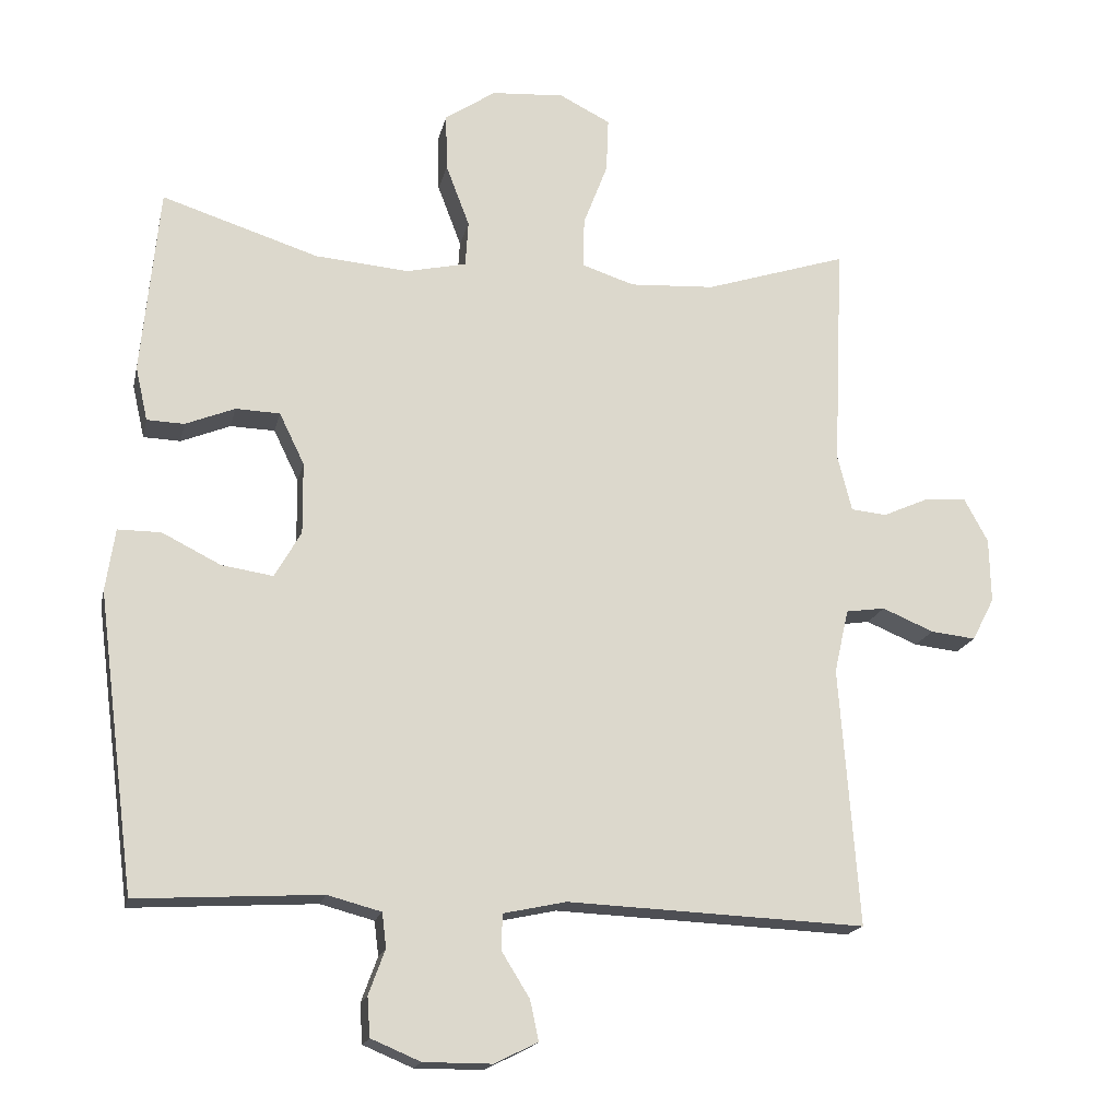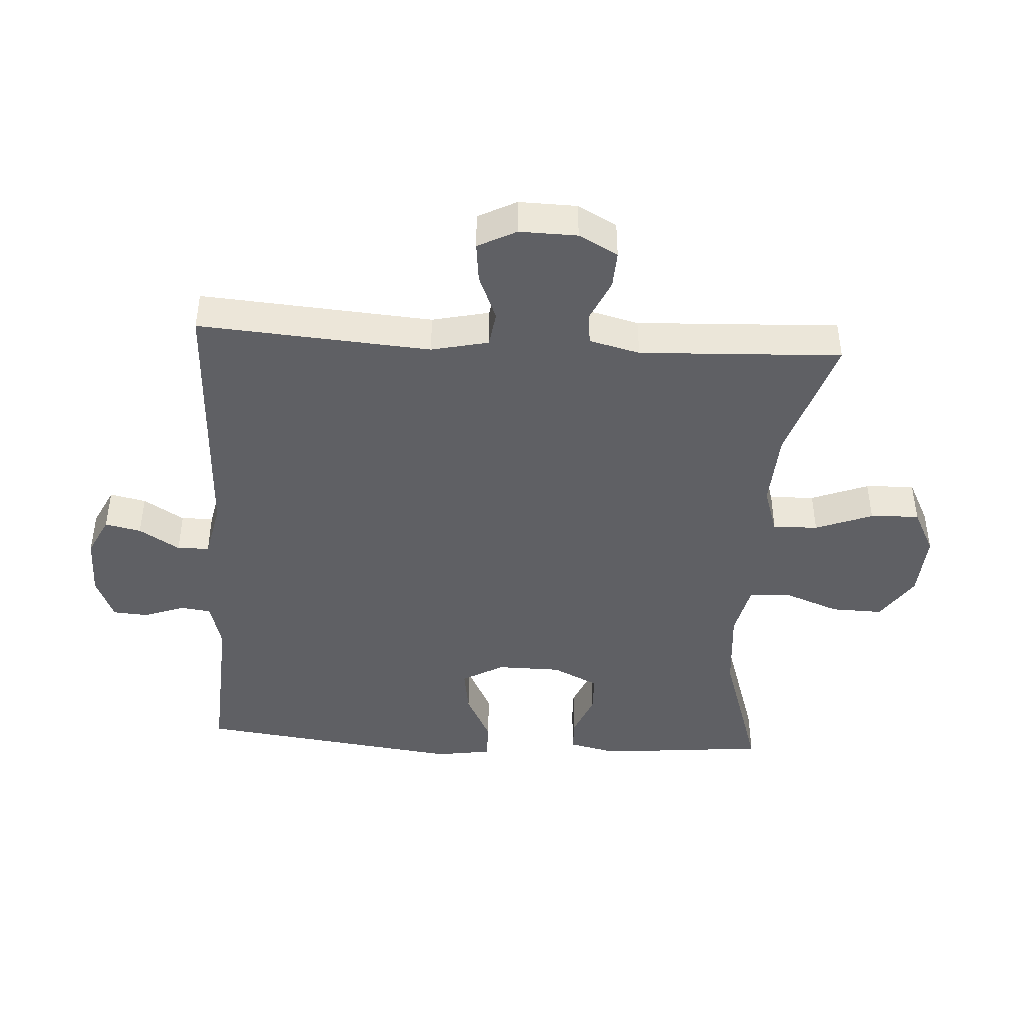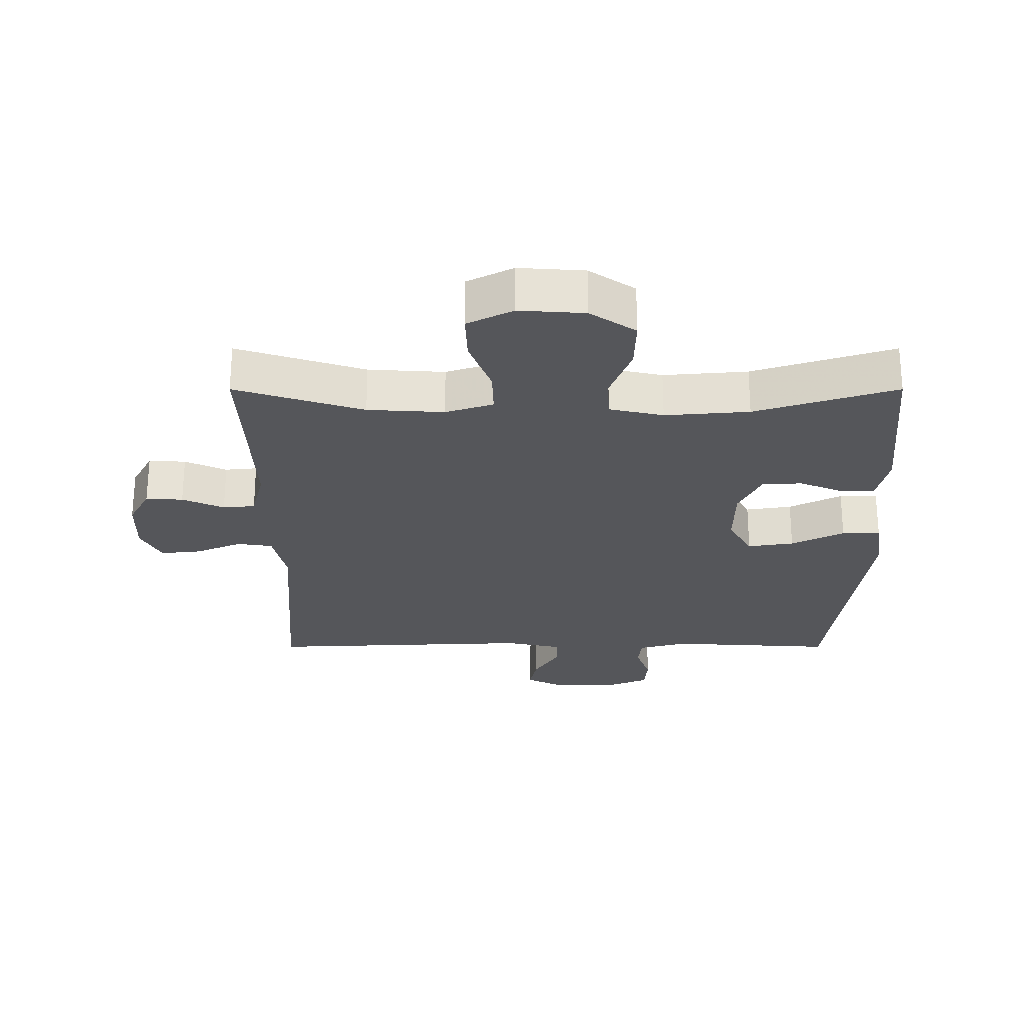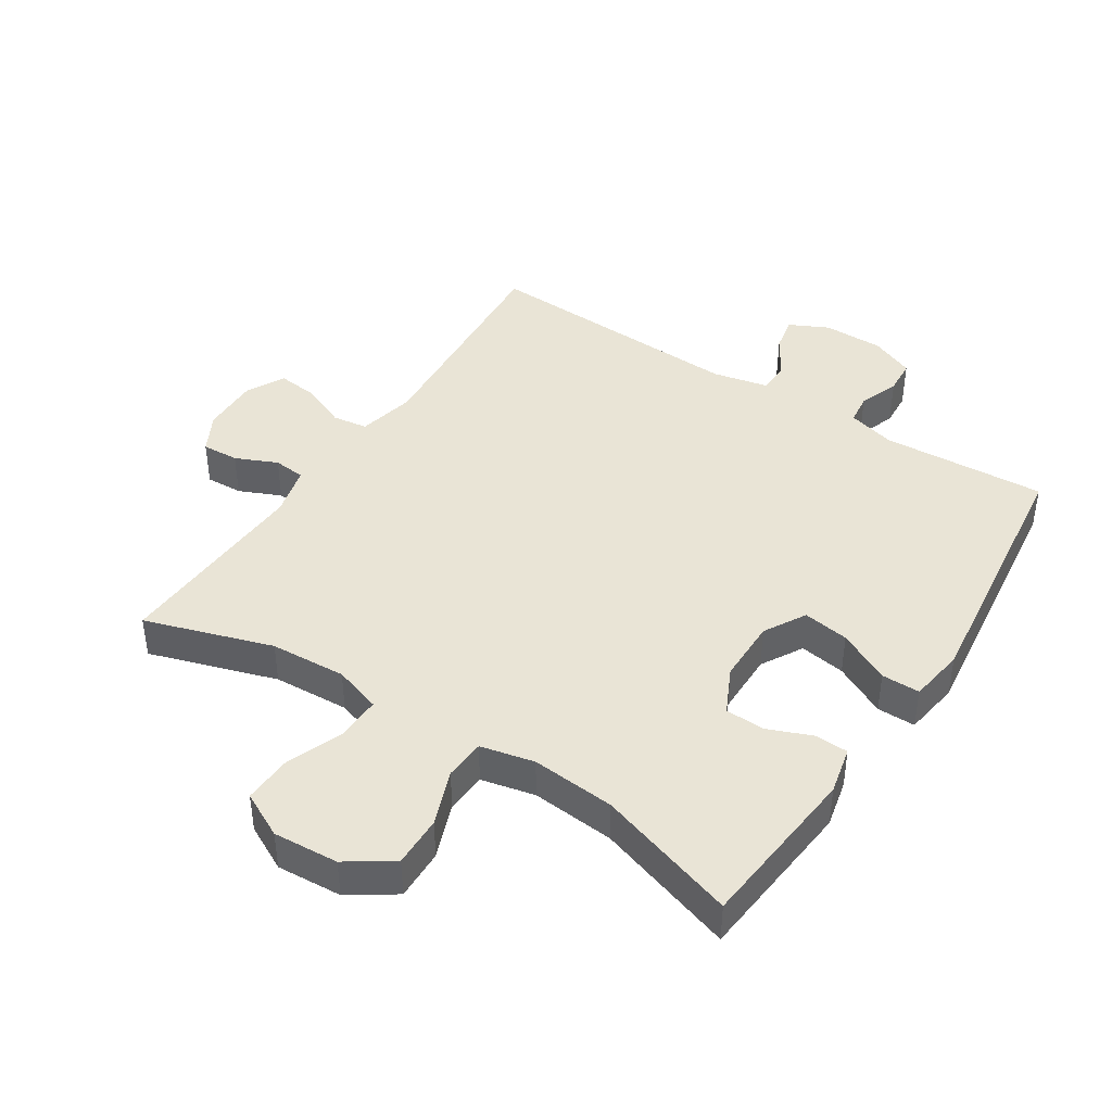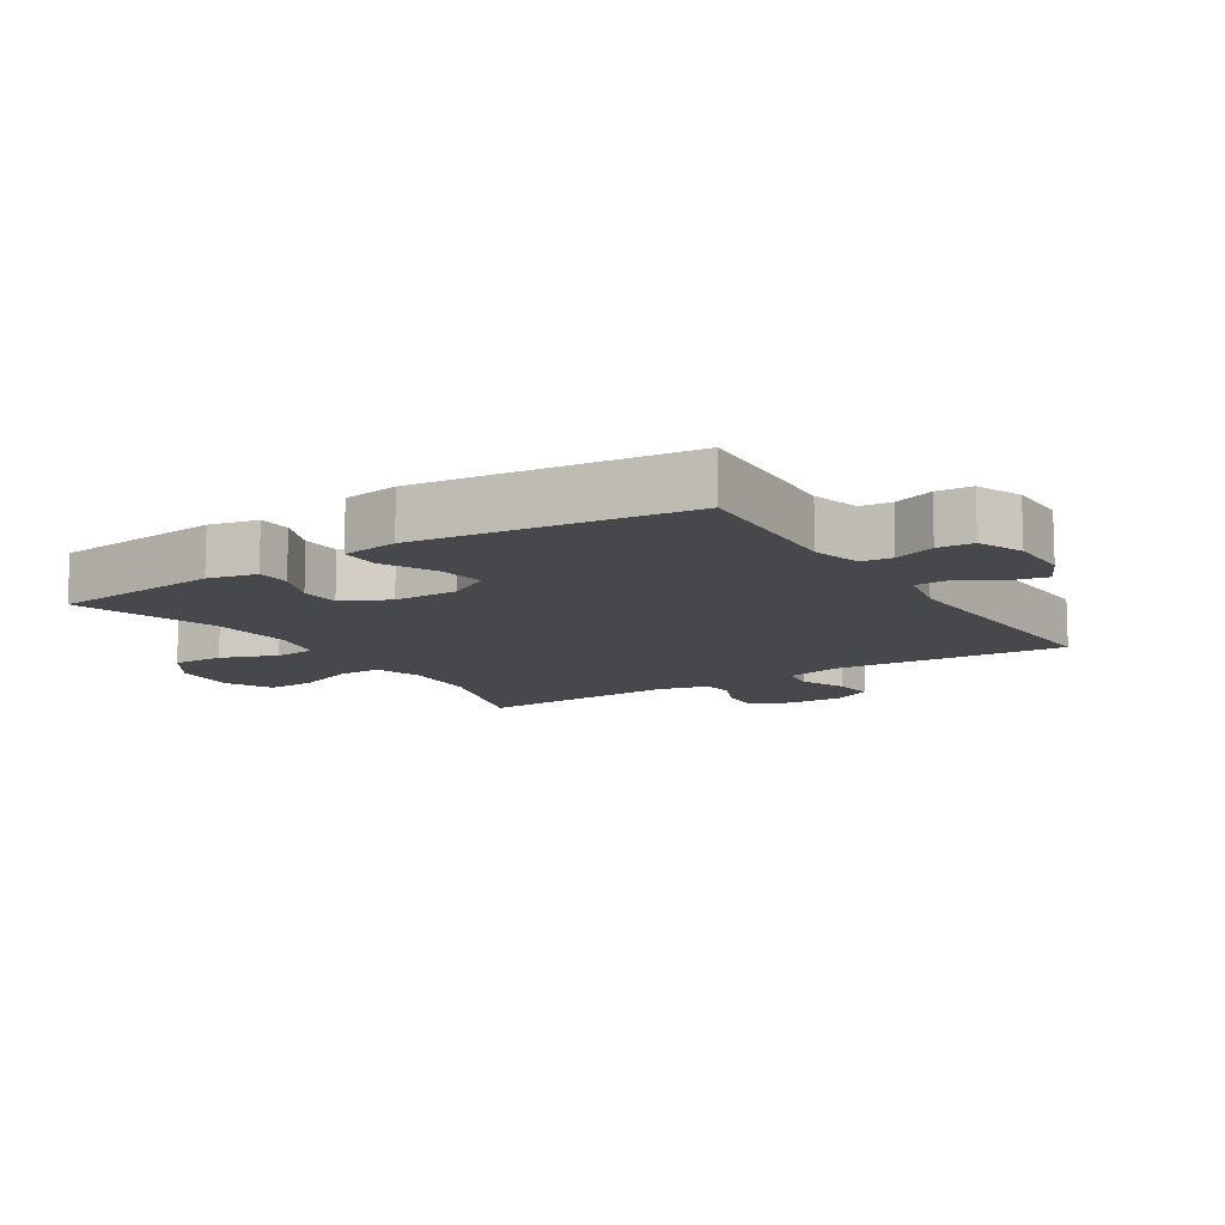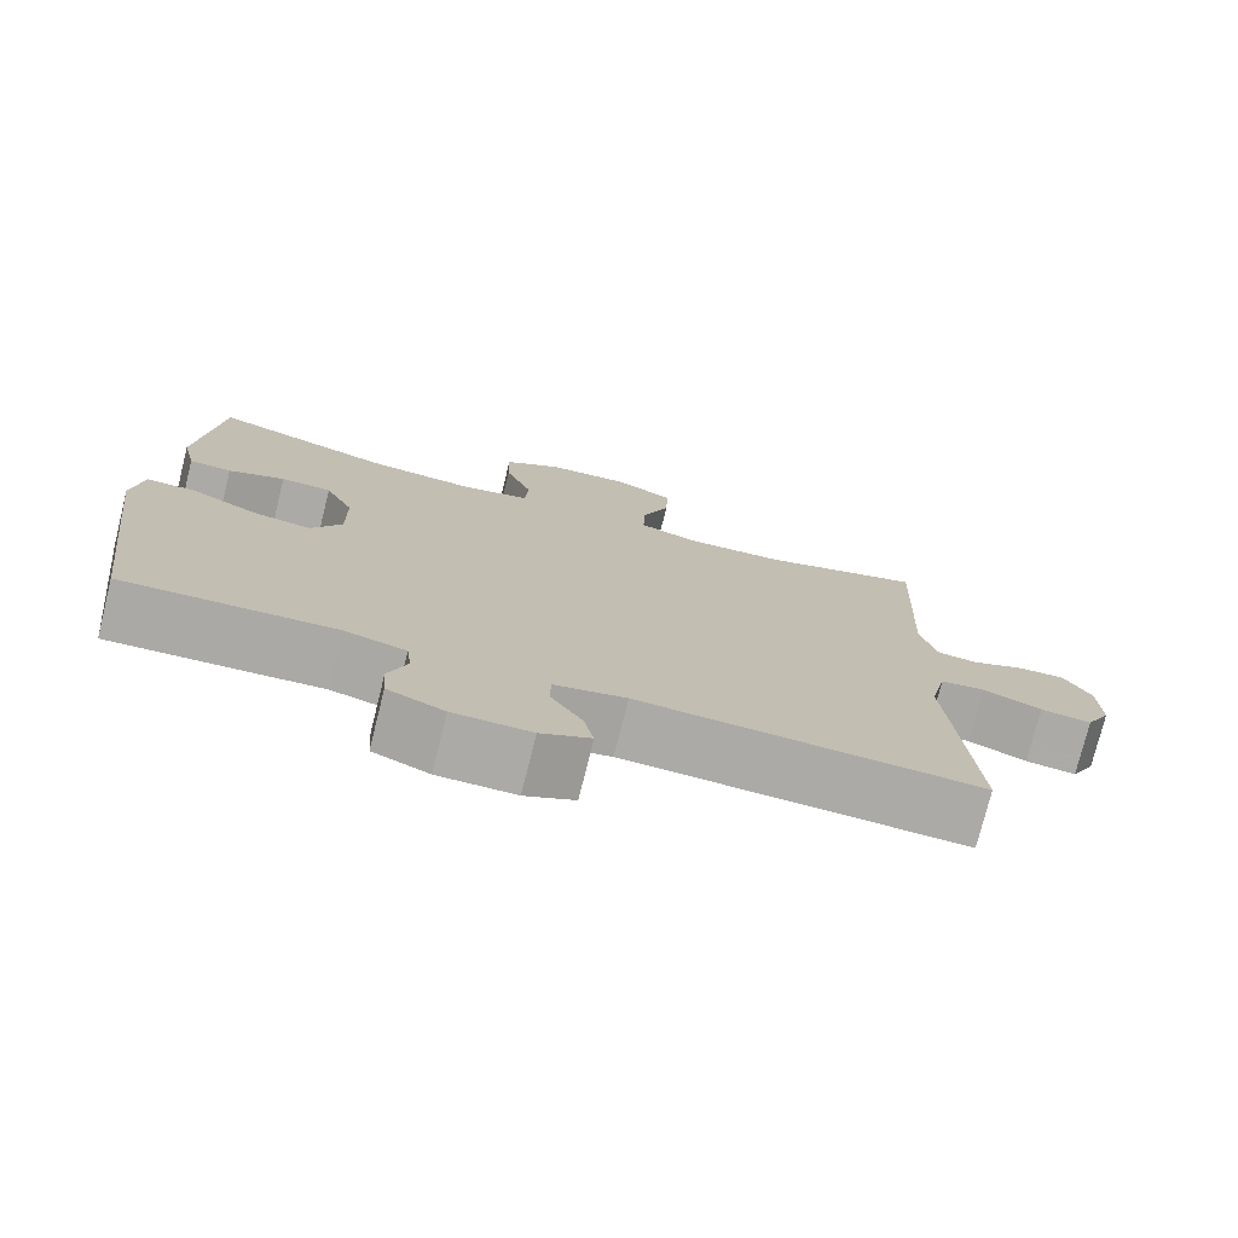
<metadata>
{"format":"obj","ext":"obj","renderer":"f3d","projection":"perspective","resolution":1024,"background":"white","views":[{"elev":-17.7,"azim":167.8,"up":"+Z"},{"elev":-43.7,"azim":-93.5,"up":"+Y"},{"elev":-26.0,"azim":0.0,"up":"+Y"},{"elev":42.4,"azim":33.0,"up":"+Y"},{"elev":-11.5,"azim":122.6,"up":"+Y"},{"elev":-75.9,"azim":166.0,"up":"+Z"}]}
</metadata>
<code>
v -0.5 0.07 -0.5
v -0.473 0.07 -0.138
v -0.493 0.07 -0.049
v -0.548 0.07 -0.041
v -0.62 0.07 -0.071
v -0.683 0.07 -0.078
v -0.714 0.07 -0.018
v -0.712 0.07 0.072
v -0.679 0.07 0.133
v -0.621 0.07 0.13
v -0.556 0.07 0.101
v -0.506 0.07 0.106
v -0.486 0.07 0.185
v -0.5 0.07 0.5
v -0.301 0.07 0.436
v -0.182 0.07 0.429
v -0.108 0.07 0.453
v -0.11 0.07 0.523
v -0.144 0.07 0.612
v -0.147 0.07 0.688
v -0.076 0.07 0.724
v 0.026 0.07 0.717
v 0.097 0.07 0.669
v 0.095 0.07 0.589
v 0.062 0.07 0.502
v 0.066 0.07 0.438
v 0.15 0.07 0.419
v 0.281 0.07 0.43
v 0.5 0.07 0.5
v 0.525 0.07 0.238
v 0.508 0.07 0.163
v 0.456 0.07 0.161
v 0.387 0.07 0.189
v 0.325 0.07 0.187
v 0.29 0.07 0.115
v 0.289 0.07 0.015
v 0.326 0.07 -0.05
v 0.398 0.07 -0.039
v 0.48 0.07 0.002
v 0.54 0.07 0.002
v 0.553 0.07 -0.085
v 0.5 0.07 -0.5
v 0.242 0.07 -0.485
v 0.167 0.07 -0.505
v 0.161 0.07 -0.553
v 0.184 0.07 -0.616
v 0.18 0.07 -0.671
v 0.111 0.07 -0.7
v 0.016 0.07 -0.7
v -0.045 0.07 -0.67
v -0.033 0.07 -0.614
v 0.006 0.07 -0.551
v 0.005 0.07 -0.501
v -0.083 0.07 -0.482
v -0.5 0 -0.5
v -0.473 0 -0.138
v -0.493 0 -0.049
v -0.548 0 -0.041
v -0.62 0 -0.071
v -0.683 0 -0.078
v -0.714 0 -0.018
v -0.712 0 0.072
v -0.679 0 0.133
v -0.621 0 0.13
v -0.556 0 0.101
v -0.506 0 0.106
v -0.486 0 0.185
v -0.5 0 0.5
v -0.301 0 0.436
v -0.182 0 0.429
v -0.108 0 0.453
v -0.11 0 0.523
v -0.144 0 0.612
v -0.147 0 0.688
v -0.076 0 0.724
v 0.026 0 0.717
v 0.097 0 0.669
v 0.095 0 0.589
v 0.062 0 0.502
v 0.066 0 0.438
v 0.15 0 0.419
v 0.281 0 0.43
v 0.5 0 0.5
v 0.525 0 0.238
v 0.508 0 0.163
v 0.456 0 0.161
v 0.387 0 0.189
v 0.325 0 0.187
v 0.29 0 0.115
v 0.289 0 0.015
v 0.326 0 -0.05
v 0.398 0 -0.039
v 0.48 0 0.002
v 0.54 0 0.002
v 0.553 0 -0.085
v 0.5 0 -0.5
v 0.242 0 -0.485
v 0.167 0 -0.505
v 0.161 0 -0.553
v 0.184 0 -0.616
v 0.18 0 -0.671
v 0.111 0 -0.7
v 0.016 0 -0.7
v -0.045 0 -0.67
v -0.033 0 -0.614
v 0.006 0 -0.551
v 0.005 0 -0.501
v -0.083 0 -0.482
f 49 50 51 52
f 49 52 53
f 48 49 53
f 45 46 47 48
f 44 45 48 53
f 43 44 53 54
f 41 42 43
f 38 39 40 41
f 37 38 41 43
f 36 37 43 54
f 30 31 32 33
f 28 29 30 33
f 27 28 33 34
f 26 27 34 35
f 22 23 24 25
f 22 25 26
f 21 22 26
f 18 19 20 21
f 17 18 21 26
f 16 17 26 35
f 13 14 15
f 12 13 15 16
f 8 9 10 11
f 8 11 12
f 7 8 12
f 4 5 6 7
f 4 7 12
f 3 4 12 16
f 36 54 1 2
f 16 35 36
f 2 3 16 36
f 106 105 104 103
f 107 106 103
f 107 103 102
f 102 101 100 99
f 107 102 99 98
f 108 107 98 97
f 97 96 95
f 95 94 93 92
f 97 95 92 91
f 108 97 91 90
f 87 86 85 84
f 87 84 83 82
f 88 87 82 81
f 89 88 81 80
f 79 78 77 76
f 80 79 76
f 80 76 75
f 75 74 73 72
f 80 75 72 71
f 89 80 71 70
f 69 68 67
f 70 69 67 66
f 65 64 63 62
f 66 65 62
f 66 62 61
f 61 60 59 58
f 66 61 58
f 70 66 58 57
f 56 55 108 90
f 90 89 70
f 90 70 57 56
f 1 55 56 2
f 2 56 57 3
f 3 57 58 4
f 4 58 59 5
f 5 59 60 6
f 6 60 61 7
f 7 61 62 8
f 8 62 63 9
f 9 63 64 10
f 10 64 65 11
f 11 65 66 12
f 12 66 67 13
f 13 67 68 14
f 14 68 69 15
f 15 69 70 16
f 16 70 71 17
f 17 71 72 18
f 18 72 73 19
f 19 73 74 20
f 20 74 75 21
f 21 75 76 22
f 22 76 77 23
f 23 77 78 24
f 24 78 79 25
f 25 79 80 26
f 26 80 81 27
f 27 81 82 28
f 28 82 83 29
f 29 83 84 30
f 30 84 85 31
f 31 85 86 32
f 32 86 87 33
f 33 87 88 34
f 34 88 89 35
f 35 89 90 36
f 36 90 91 37
f 37 91 92 38
f 38 92 93 39
f 39 93 94 40
f 40 94 95 41
f 41 95 96 42
f 42 96 97 43
f 43 97 98 44
f 44 98 99 45
f 45 99 100 46
f 46 100 101 47
f 47 101 102 48
f 48 102 103 49
f 49 103 104 50
f 50 104 105 51
f 51 105 106 52
f 52 106 107 53
f 53 107 108 54
f 54 108 55 1

</code>
